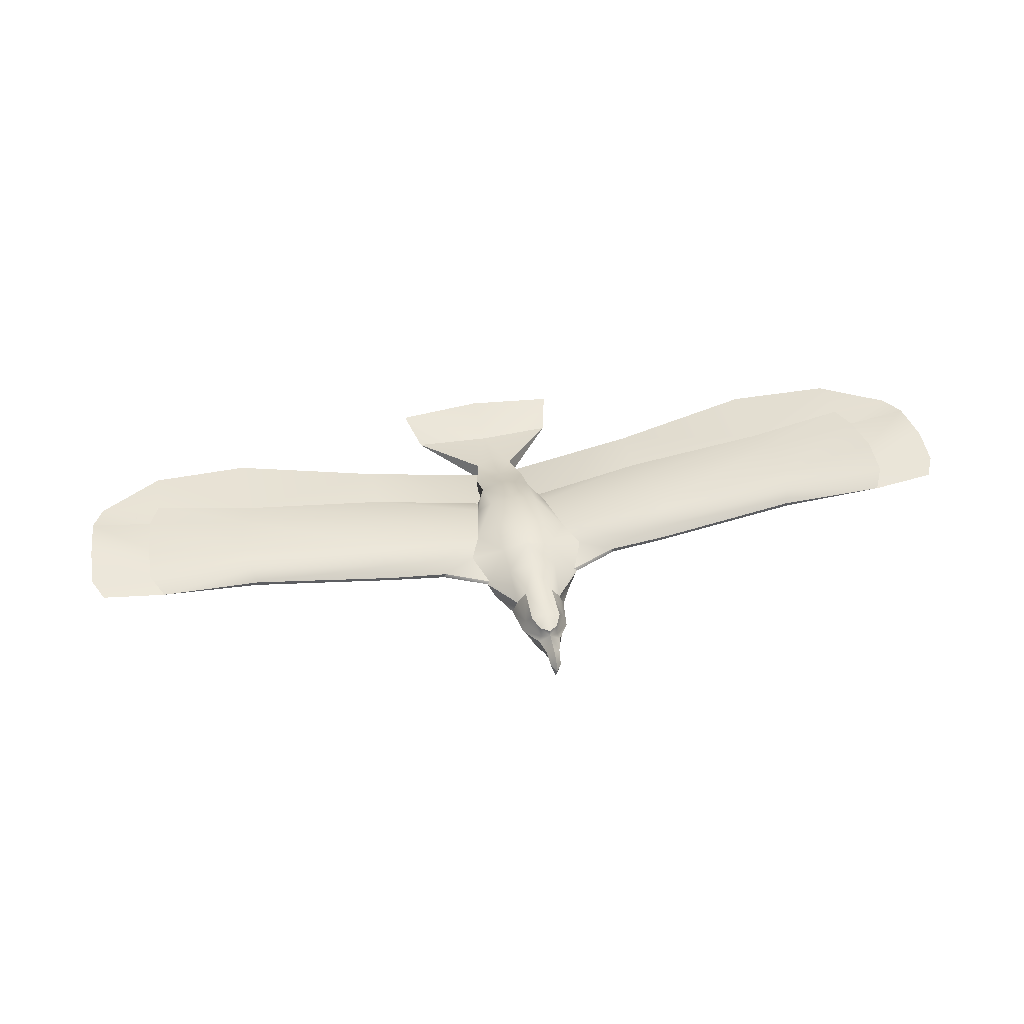
<metadata>
{"format":"obj","ext":"obj","renderer":"f3d","projection":"perspective","resolution":1024,"background":"white","views":[{"elev":42.3,"azim":-12.3,"up":"+Y"}]}
</metadata>
<code>
o Eagle.001_Eagle
v -0.04732 -0.006989 0.3043
v -0.04023 -0.02829 0.3059
v -0.04023 -0.01091 0.3133
v -0.06553 -0.0138 -0.125
v -0.06102 -0.0156 -0.09991
v -0.06523 -0.01098 -0.108
v -0.06472 0.009065 -0.1139
v -0.1397 -0.009814 -0.2053
v -0.06523 -0.01098 -0.108
v -0.06643 -0.008587 0.2381
v -0.05923 -0.01179 0.2556
v -0.06261 -0.008215 0.2451
v -0.04732 -0.006989 0.3043
v -0.04023 -0.0178 0.2998
v -0.04023 -0.02829 0.3059
v -0.0711 -0.05989 -0.123
v -0.05839 -0.0578 -0.1565
v -0.06091 -0.06839 -0.1208
v -0.06091 -0.06839 -0.1208
v -0.05839 -0.0578 -0.1565
v -0.04339 -0.06108 -0.1247
v -0.03314 -0.006989 0.3043
v -0.04023 -0.01091 0.3133
v -0.04023 -0.02829 0.3059
v -0.01945 -0.0156 -0.09991
v -0.01493 -0.0138 -0.125
v -0.01523 -0.01098 -0.108
v -0.01574 0.009065 -0.1139
v -0.01523 -0.01098 -0.108
v 0.05928 -0.009814 -0.2053
v -0.01598 -0.02029 -0.06741
v -0.007779 -0.008448 -0.07129
v -0.003669 -0.0289 -0.04904
v -0.01403 -0.008587 0.2381
v -0.01785 -0.008215 0.2451
v -0.02123 -0.01179 0.2556
v -0.03314 -0.006989 0.3043
v -0.04023 -0.02829 0.3059
v -0.04023 -0.0178 0.2998
v -0.009366 -0.05989 -0.123
v -0.01956 -0.06839 -0.1208
v -0.02207 -0.0578 -0.1565
v -0.01956 -0.06839 -0.1208
v -0.03707 -0.06108 -0.1247
v -0.02207 -0.0578 -0.1565
v -0.1397 -0.009814 -0.2053
v -0.06472 0.009065 -0.1139
v -0.04023 -0.00057 -0.1891
v -0.04023 0.007414 -0.1298
v -0.1545 0.001908 -0.2636
v -0.04023 -0.00057 -0.1891
v -0.04023 0.001818 -0.2763
v -0.1397 -0.009814 -0.2053
v -0.07527 -0.02953 -0.04165
v -0.06437 -0.04543 -0.07775
v -0.06949 -0.04602 -0.07303
v -0.08029 -0.01956 -0.01033
v -0.1029 0.02394 0.154
v -0.1627 0.03307 0.1354
v -0.1061 0.02064 0.1558
v -0.1654 0.02724 0.135
v -0.6363 0.1001 0.149
v -0.5559 0.09277 0.1534
v -0.5719 0.09918 0.1214
v -0.6495 0.1065 0.1214
v -0.07121 0.01557 0.1962
v -0.09578 -0.00055 0.1605
v -0.07765 -0.002667 0.1944
v -0.1061 0.02064 0.1558
v -0.01574 0.009065 -0.1139
v 0.05928 -0.009814 -0.2053
v -0.04023 -0.00057 -0.1891
v -0.04023 0.007414 -0.1298
v -0.007779 -0.008448 -0.07129
v -0.01945 -0.0156 -0.09991
v -0.01523 -0.01098 -0.108
v -0.01598 -0.02029 -0.06741
v 0.07404 0.001908 -0.2636
v -0.04023 0.001818 -0.2763
v -0.04023 -0.00057 -0.1891
v 0.05928 -0.009814 -0.2053
v -0.0161 -0.04543 -0.07775
v -0.003669 -0.0289 -0.04904
v -0.01097 -0.04602 -0.07303
v -0.000453 -0.01953 -0.007958
v 0.08227 0.03307 0.1354
v 0.02247 0.02394 0.154
v 0.02568 0.02064 0.1558
v 0.08495 0.02724 0.135
v 0.5691 0.1065 0.1214
v 0.4914 0.09918 0.1214
v 0.5558 0.1001 0.149
v 0.4754 0.09277 0.1534
v -0.009255 0.01557 0.1962
v 0.01532 -0.00055 0.1605
v 0.02568 0.02064 0.1558
v -0.002811 -0.002667 0.1944
v -0.06448 -0.02029 -0.06741
v -0.07527 -0.02953 -0.04165
v -0.07268 -0.008448 -0.07129
v -0.06102 -0.0156 -0.09991
v -0.06523 -0.01098 -0.108
v -0.04732 -0.006989 0.3043
v -0.04023 -0.01091 0.3133
v -0.04023 0.003426 0.3067
v -0.04922 0.001494 0.2877
v -0.04023 0.01096 0.2918
v -0.04023 0.01546 0.2695
v -0.05483 0.003124 0.2657
v -0.05171 0.0228 0.2592
v -0.04023 0.02319 0.2679
v -0.05197 0.009871 0.262
v -0.07147 -0.000762 0.2383
v -0.05999 0.02629 0.242
v -0.06757 0.01518 0.2341
v -0.07765 -0.002667 0.1944
v -0.0589 0.03227 0.1974
v -0.07121 0.01557 0.1962
v -0.5503 0.1037 -0.01479
v -0.6278 0.111 -0.01585
v -0.5653 0.1033 0.01682
v -0.6428 0.1153 0.01682
v -0.5692 0.1129 0.07945
v -0.6468 0.1201 0.07945
v -0.5719 0.09918 0.1214
v -0.5692 0.1129 0.07945
v -0.6495 0.1065 0.1214
v -0.1029 0.02394 0.154
v -0.1061 0.02064 0.1558
v -0.07121 0.01557 0.1962
v -0.07335 0.03992 0.155
v -0.0589 0.03227 0.1974
v -0.04023 0.04718 0.1577
v -0.04023 0.03955 0.1957
v -0.04023 0.03313 0.2432
v -0.05999 0.02629 0.242
v -0.05171 0.0228 0.2592
v -0.04023 0.02319 0.2679
v -0.03707 -0.06108 -0.1247
v -0.01956 -0.06839 -0.1208
v -0.03177 -0.05734 -0.1078
v -0.02208 -0.06384 -0.09763
v -0.02805 -0.05363 -0.07368
v -0.01962 -0.05363 -0.06452
v -0.02376 -0.04115 -0.0129
v -0.01542 -0.03777 0.01241
v 0.5474 0.111 -0.01585
v 0.4699 0.1037 -0.01479
v 0.4849 0.1033 0.01682
v 0.5624 0.1153 0.01682
v 0.4887 0.1129 0.07945
v 0.5664 0.1201 0.07945
v 0.4914 0.09918 0.1214
v 0.4887 0.1129 0.07945
v 0.5691 0.1065 0.1214
v -0.06102 -0.0156 -0.09991
v -0.04023 -0.0161 -0.1194
v -0.04023 -0.02024 -0.09816
v -0.06553 -0.0138 -0.125
v -0.04023 -0.00057 -0.1891
v -0.1397 -0.009814 -0.2053
v -0.06523 -0.01098 -0.108
v -0.06472 0.009065 -0.1139
v -0.04023 0.0228 -0.07445
v -0.04023 0.007414 -0.1298
v -0.07559 0.0166 -0.07112
v -0.04023 0.0438 -0.03225
v -0.07425 0.03424 -0.0309
v -0.04023 0.05722 0.02132
v -0.09098 0.03754 0.01746
v -0.08499 0.02139 -0.01564
v -0.0724 0.05355 0.0229
v -0.04023 0.06282 0.07769
v -0.1037 0.04196 0.07844
v -0.07343 0.05576 0.07855
v -0.04023 0.05862 0.1211
v -0.07429 0.0487 0.1208
v -0.1195 0.03805 0.1163
v -0.1029 0.02394 0.154
v -0.04023 0.05806 0.1229
v -0.07335 0.03992 0.155
v -0.04023 0.04718 0.1577
v -0.06085 -0.05363 -0.06452
v -0.06559 -0.03747 0.009675
v -0.08029 -0.01956 -0.01033
v -0.06949 -0.04602 -0.07303
v -0.05838 -0.06384 -0.09763
v -0.06533 -0.05785 -0.1067
v -0.06091 -0.06839 -0.1208
v -0.0711 -0.05989 -0.123
v -0.06559 -0.03747 0.009675
v -0.06085 -0.05363 -0.06452
v -0.0574 -0.04079 -0.01518
v -0.05242 -0.05363 -0.07368
v -0.05838 -0.06384 -0.09763
v -0.04869 -0.05734 -0.1078
v -0.06091 -0.06839 -0.1208
v -0.04339 -0.06108 -0.1247
v -0.0574 -0.04079 -0.01518
v -0.05242 -0.05363 -0.07368
v -0.07527 -0.02953 -0.04165
v -0.06437 -0.04543 -0.07775
v -0.04869 -0.05734 -0.1078
v -0.06533 -0.05785 -0.1067
v -0.06949 -0.04602 -0.07303
v -0.05768 -0.05707 -0.1085
v -0.0711 -0.05989 -0.123
v -0.05767 -0.05905 -0.1246
v -0.04339 -0.06108 -0.1247
v -0.05839 -0.0578 -0.1565
v -0.4288 0.06581 0.1285
v -0.5559 0.09277 0.1534
v -0.4308 0.06109 0.1283
v -0.2424 0.04038 0.1379
v -0.2404 0.04461 0.1383
v -0.1654 0.02724 0.135
v -0.1627 0.03307 0.1354
v -0.5653 0.1033 0.01682
v -0.6278 0.111 -0.01585
v -0.6428 0.1153 0.01682
v -0.5503 0.1037 -0.01479
v -0.5474 0.1037 -0.07438
v -0.4244 0.07734 -0.01578
v -0.4246 0.07734 -0.1076
v -0.2363 0.05363 -0.07973
v -0.2358 0.05363 -0.01571
v -0.07834 0.01958 -0.01564
v -0.06502 -0.003714 -0.107
v -0.04023 -0.02024 -0.09816
v -0.04023 -0.0161 -0.1194
v -0.01945 -0.0156 -0.09991
v -0.01493 -0.0138 -0.125
v -0.04023 -0.00057 -0.1891
v 0.05928 -0.009814 -0.2053
v -0.01523 -0.01098 -0.108
v -0.04023 0.0228 -0.07445
v -0.01574 0.009065 -0.1139
v -0.04023 0.007414 -0.1298
v -0.004873 0.0166 -0.07112
v -0.04023 0.0438 -0.03225
v -0.006213 0.03424 -0.0309
v -0.04023 0.05722 0.02132
v 0.01052 0.03754 0.01746
v 0.004524 0.02139 -0.01564
v -0.008065 0.05355 0.0229
v -0.04023 0.06282 0.07769
v 0.02324 0.04196 0.07844
v -0.007036 0.05576 0.07855
v -0.04023 0.05862 0.1211
v -0.006167 0.0487 0.1208
v 0.03908 0.03805 0.1163
v 0.02247 0.02394 0.154
v -0.04023 0.05806 0.1229
v -0.007108 0.03992 0.155
v -0.04023 0.04718 0.1577
v -0.03314 -0.006989 0.3043
v -0.04023 0.003426 0.3067
v -0.04023 -0.01091 0.3133
v -0.03124 0.001494 0.2877
v -0.04023 0.01096 0.2918
v -0.04023 0.01546 0.2695
v -0.02563 0.003124 0.2657
v -0.02875 0.0228 0.2592
v -0.04023 0.02319 0.2679
v -0.02849 0.009871 0.262
v -0.008992 -0.000762 0.2383
v -0.02047 0.02629 0.242
v -0.0129 0.01518 0.2341
v -0.002811 -0.002667 0.1944
v -0.02156 0.03227 0.1974
v -0.009255 0.01557 0.1962
v -0.01962 -0.05363 -0.06452
v -0.000453 -0.01953 -0.007958
v -0.01542 -0.03777 0.01241
v -0.01097 -0.04602 -0.07303
v -0.02208 -0.06384 -0.09763
v -0.01513 -0.05785 -0.1067
v -0.01956 -0.06839 -0.1208
v -0.009366 -0.05989 -0.123
v -0.02805 -0.05363 -0.07368
v -0.02376 -0.04115 -0.0129
v -0.003669 -0.0289 -0.04904
v -0.0161 -0.04543 -0.07775
v -0.03177 -0.05734 -0.1078
v -0.01097 -0.04602 -0.07303
v -0.01513 -0.05785 -0.1067
v -0.02278 -0.05707 -0.1085
v -0.009366 -0.05989 -0.123
v -0.02279 -0.05905 -0.1246
v -0.03707 -0.06108 -0.1247
v -0.02207 -0.0578 -0.1565
v 0.3483 0.06581 0.1285
v 0.3503 0.06109 0.1283
v 0.4754 0.09277 0.1534
v 0.1619 0.04038 0.1379
v 0.1599 0.04461 0.1383
v 0.08495 0.02724 0.135
v 0.08227 0.03307 0.1354
v 0.5474 0.111 -0.01585
v 0.4849 0.1033 0.01682
v 0.5624 0.1153 0.01682
v 0.4699 0.1037 -0.01479
v 0.4669 0.1037 -0.07438
v 0.344 0.07734 -0.01578
v 0.3442 0.07734 -0.1076
v 0.1558 0.05363 -0.07973
v 0.1554 0.05363 -0.01571
v -0.002116 0.01958 -0.01564
v -0.01544 -0.003714 -0.107
v 0.02247 0.02394 0.154
v -0.009255 0.01557 0.1962
v 0.02568 0.02064 0.1558
v -0.007108 0.03992 0.155
v -0.02156 0.03227 0.1974
v -0.04023 0.04718 0.1577
v -0.04023 0.03955 0.1957
v -0.04023 0.03313 0.2432
v -0.02047 0.02629 0.242
v -0.02875 0.0228 0.2592
v -0.04023 0.02319 0.2679
v -0.06102 -0.0156 -0.09991
v -0.04023 -0.02024 -0.09816
v -0.04023 -0.02543 -0.0696
v -0.06448 -0.02029 -0.06741
v -0.07527 -0.02953 -0.04165
v -0.04023 -0.03972 -0.01876
v -0.0574 -0.04079 -0.01518
v -0.04023 -0.04502 0.01859
v -0.06559 -0.03747 0.009675
v -0.06571 -0.03529 0.02409
v -0.04023 -0.04936 0.0685
v -0.09116 -0.004033 0.02523
v -0.08029 -0.01956 -0.01033
v -0.06893 -0.04018 0.0733
v -0.04023 -0.04327 0.121
v -0.0986 -0.008489 0.07307
v -0.07184 -0.03433 0.1205
v -0.04023 -0.03016 0.1598
v -0.07815 -0.02197 0.1605
v -0.09803 -0.007444 0.1212
v -0.09578 -0.00055 0.1605
v -0.1061 0.02064 0.1558
v -0.1099 0.0188 0.1187
v -0.1045 0.01839 0.06219
v -0.09737 0.02437 0.01658
v -0.08109 -0.008843 -0.01831
v -0.08499 0.02139 -0.01564
v -0.07527 -0.02953 -0.04165
v -0.07425 0.03424 -0.0309
v -0.07268 -0.008448 -0.07129
v -0.07559 0.0166 -0.07112
v -0.06523 -0.01098 -0.108
v -0.06472 0.009065 -0.1139
v -0.04023 -0.02543 -0.0696
v -0.04023 -0.02024 -0.09816
v -0.01945 -0.0156 -0.09991
v -0.01598 -0.02029 -0.06741
v -0.003669 -0.0289 -0.04904
v -0.04023 -0.03972 -0.01876
v -0.02376 -0.04115 -0.0129
v -0.04023 -0.04502 0.01859
v -0.01542 -0.03777 0.01241
v -0.01475 -0.03529 0.02409
v -0.04023 -0.04936 0.0685
v 0.01069 -0.004033 0.02523
v -0.000453 -0.01953 -0.007958
v -0.01153 -0.04018 0.0733
v -0.04023 -0.04327 0.121
v 0.01814 -0.008489 0.07307
v -0.008621 -0.03433 0.1205
v -0.04023 -0.03016 0.1598
v -0.002315 -0.02197 0.1605
v 0.01757 -0.007444 0.1212
v 0.01532 -0.00055 0.1605
v 0.02568 0.02064 0.1558
v 0.02947 0.0188 0.1187
v 0.02407 0.01839 0.06219
v 0.01691 0.02437 0.01658
v 0.000632 -0.008843 -0.01831
v 0.004524 0.02139 -0.01564
v -0.003669 -0.0289 -0.04904
v -0.006213 0.03424 -0.0309
v -0.007779 -0.008448 -0.07129
v -0.004873 0.0166 -0.07112
v -0.01523 -0.01098 -0.108
v -0.01574 0.009065 -0.1139
v -0.08499 0.02139 -0.01564
v -0.2358 0.05363 -0.01571
v -0.09098 0.03754 0.01746
v -0.2483 0.05914 0.01739
v -0.4242 0.07734 -0.01578
v -0.1037 0.04196 0.07844
v -0.4367 0.08318 0.01733
v -0.5503 0.1037 -0.01479
v -0.5653 0.1033 0.01682
v -0.253 0.0686 0.08974
v -0.4414 0.08448 0.07932
v -0.5692 0.1129 0.07945
v -0.5719 0.09918 0.1214
v -0.4333 0.07911 0.1139
v -0.5559 0.09277 0.1534
v -0.4288 0.06581 0.1285
v -0.2449 0.05577 0.1241
v -0.2404 0.04461 0.1383
v -0.1688 0.04753 0.1209
v -0.1627 0.03307 0.1354
v -0.1195 0.03805 0.1163
v -0.1029 0.02394 0.154
v 0.01052 0.03754 0.01746
v 0.1554 0.05363 -0.01571
v 0.004524 0.02139 -0.01564
v 0.1679 0.05914 0.01739
v 0.3438 0.07734 -0.01578
v 0.02324 0.04196 0.07844
v 0.3563 0.08318 0.01733
v 0.4699 0.1037 -0.01479
v 0.4849 0.1033 0.01682
v 0.1725 0.0686 0.08974
v 0.3609 0.08448 0.07932
v 0.4887 0.1129 0.07945
v 0.4914 0.09918 0.1214
v 0.3528 0.07911 0.1139
v 0.4754 0.09277 0.1534
v 0.3483 0.06581 0.1285
v 0.1645 0.05577 0.1241
v 0.1599 0.04461 0.1383
v 0.08834 0.04753 0.1209
v 0.08227 0.03307 0.1354
v 0.03908 0.03805 0.1163
v 0.02247 0.02394 0.154
v -0.04732 -0.006989 0.3043
v -0.04922 0.001494 0.2877
v -0.04023 -0.0178 0.2998
v -0.04931 -0.008873 0.2797
v -0.05483 0.003124 0.2657
v -0.0464 -0.01205 0.2802
v -0.04023 -0.01862 0.284
v -0.04023 -0.02069 0.2598
v -0.06261 -0.008215 0.2451
v -0.05923 -0.01179 0.2556
v -0.04023 -0.02208 0.2361
v -0.06643 -0.008587 0.2381
v -0.07147 -0.000762 0.2383
v -0.07765 -0.002667 0.1944
v -0.05796 -0.01744 0.2356
v -0.04023 -0.02424 0.192
v -0.06848 -0.01704 0.1924
v -0.09578 -0.00055 0.1605
v -0.04023 -0.03016 0.1598
v -0.07815 -0.02197 0.1605
v -0.2358 0.05363 -0.01571
v -0.08499 0.02139 -0.01564
v -0.09737 0.02437 0.01658
v -0.2534 0.04945 0.01652
v -0.4242 0.07734 -0.01578
v -0.1394 0.02345 0.08219
v -0.1045 0.01839 0.06219
v -0.1099 0.0188 0.1187
v -0.4418 0.07198 0.01645
v -0.5503 0.1037 -0.01479
v -0.5653 0.1033 0.01682
v -0.1061 0.02064 0.1558
v -0.1654 0.02724 0.135
v -0.4448 0.07295 0.07626
v -0.5692 0.1129 0.07945
v -0.5719 0.09918 0.1214
v -0.1712 0.03195 0.1198
v -0.2424 0.04038 0.1379
v -0.2524 0.04533 0.08668
v -0.2467 0.03817 0.1225
v -0.4308 0.06109 0.1283
v -0.4351 0.0661 0.1119
v -0.5559 0.09277 0.1534
v -0.04023 -0.0178 0.2998
v -0.03124 0.001494 0.2877
v -0.03314 -0.006989 0.3043
v -0.03115 -0.008873 0.2797
v -0.02563 0.003124 0.2657
v -0.03406 -0.01205 0.2802
v -0.04023 -0.01862 0.284
v -0.04023 -0.02069 0.2598
v -0.01785 -0.008215 0.2451
v -0.02123 -0.01179 0.2556
v -0.04023 -0.02208 0.2361
v -0.01403 -0.008587 0.2381
v -0.008992 -0.000762 0.2383
v -0.002811 -0.002667 0.1944
v -0.02251 -0.01744 0.2356
v -0.04023 -0.02424 0.192
v -0.01198 -0.01704 0.1924
v 0.01532 -0.00055 0.1605
v -0.04023 -0.03016 0.1598
v -0.002315 -0.02197 0.1605
v 0.004524 0.02139 -0.01564
v 0.1554 0.05363 -0.01571
v 0.01691 0.02437 0.01658
v 0.1729 0.04945 0.01652
v 0.3438 0.07734 -0.01578
v 0.05897 0.02345 0.08219
v 0.02407 0.01839 0.06219
v 0.02947 0.0188 0.1187
v 0.3613 0.07198 0.01645
v 0.4699 0.1037 -0.01479
v 0.4849 0.1033 0.01682
v 0.08495 0.02724 0.135
v 0.02568 0.02064 0.1558
v 0.3644 0.07295 0.07626
v 0.4887 0.1129 0.07945
v 0.4914 0.09918 0.1214
v 0.0907 0.03195 0.1198
v 0.1619 0.04038 0.1379
v 0.172 0.04533 0.08668
v 0.1662 0.03817 0.1225
v 0.3503 0.06109 0.1283
v 0.3546 0.0661 0.1119
v 0.4754 0.09277 0.1534
f 1 2 3
f 4 5 6
f 7 8 9
f 10 11 12
f 13 14 15
f 16 17 18
f 19 20 21
f 22 23 24
f 25 26 27
f 28 29 30
f 31 32 33
f 34 35 36
f 37 38 39
f 40 41 42
f 43 44 45
f 46 47 48
f 48 47 49
f 50 51 52
f 51 50 53
f 54 55 56
f 56 57 54
f 58 59 60
f 60 59 61
f 62 63 64
f 64 65 62
f 66 67 68
f 67 66 69
f 70 71 72
f 70 72 73
f 74 75 76
f 75 74 77
f 78 79 80
f 80 81 78
f 82 83 84
f 85 84 83
f 86 87 88
f 88 89 86
f 90 91 92
f 92 91 93
f 94 95 96
f 95 94 97
f 98 99 100
f 101 98 100
f 100 102 101
f 103 104 105
f 105 106 103
f 106 105 107
f 108 106 107
f 106 108 109
f 110 108 111
f 112 109 108
f 108 110 112
f 112 113 109
f 114 112 110
f 113 112 115
f 112 114 115
f 115 116 113
f 114 117 115
f 115 118 116
f 115 117 118
f 119 120 121
f 122 121 120
f 122 123 121
f 123 122 124
f 124 125 126
f 125 124 127
f 128 129 130
f 130 131 128
f 131 130 132
f 132 133 131
f 133 132 134
f 135 134 132
f 135 132 136
f 137 135 136
f 135 137 138
f 139 140 141
f 141 140 142
f 143 141 142
f 143 142 144
f 145 143 144
f 144 146 145
f 147 148 149
f 147 149 150
f 151 150 149
f 150 151 152
f 153 152 154
f 152 153 155
f 156 157 158
f 156 159 157
f 160 157 159
f 160 159 161
f 162 161 159
f 163 164 165
f 164 163 166
f 167 164 166
f 167 166 168
f 169 167 168
f 170 168 171
f 169 168 172
f 172 168 170
f 173 169 172
f 174 172 170
f 173 172 175
f 172 174 175
f 175 176 173
f 174 177 175
f 176 175 177
f 177 174 178
f 179 177 178
f 177 180 176
f 177 179 181
f 180 177 181
f 180 181 182
f 183 184 185
f 185 186 183
f 187 183 186
f 186 188 187
f 188 189 187
f 189 188 190
f 191 192 193
f 193 192 194
f 192 195 194
f 194 195 196
f 195 197 196
f 196 197 198
f 199 200 201
f 201 200 202
f 203 202 200
f 204 205 202
f 202 206 204
f 202 203 206
f 207 204 206
f 203 208 206
f 206 208 207
f 208 203 209
f 208 210 207
f 209 210 208
f 211 212 213
f 213 214 211
f 215 211 214
f 216 215 214
f 217 215 216
f 218 219 220
f 219 218 221
f 222 219 221
f 223 222 221
f 224 222 223
f 223 225 224
f 225 223 226
f 227 225 226
f 225 227 228
f 229 230 231
f 230 232 231
f 233 232 230
f 233 234 232
f 234 235 232
f 236 237 238
f 237 236 239
f 239 236 240
f 241 239 240
f 241 240 242
f 243 244 241
f 245 241 242
f 241 245 243
f 245 242 246
f 245 247 243
f 248 245 246
f 247 245 248
f 249 248 246
f 250 247 248
f 248 249 250
f 247 250 251
f 250 252 251
f 253 250 249
f 252 250 254
f 250 253 254
f 254 253 255
f 256 257 258
f 259 257 256
f 257 259 260
f 261 260 259
f 259 262 261
f 261 263 264
f 265 261 262
f 263 261 265
f 266 265 262
f 265 267 263
f 265 266 268
f 265 268 267
f 266 269 268
f 270 267 268
f 271 268 269
f 270 268 271
f 272 273 274
f 275 273 272
f 276 275 272
f 277 275 276
f 278 277 276
f 277 278 279
f 280 281 282
f 280 282 283
f 283 284 280
f 285 286 283
f 287 283 286
f 284 283 287
f 286 288 287
f 289 284 287
f 288 289 287
f 284 289 290
f 289 288 291
f 290 289 291
f 292 293 294
f 292 295 293
f 295 292 296
f 297 295 296
f 296 298 297
f 299 300 301
f 300 299 302
f 303 302 299
f 304 302 303
f 303 305 304
f 305 306 304
f 304 306 307
f 306 308 307
f 308 306 309
f 310 311 312
f 313 311 310
f 311 313 314
f 315 314 313
f 314 315 316
f 316 317 314
f 318 314 317
f 317 319 318
f 319 317 320
f 321 322 323
f 324 321 323
f 323 325 324
f 325 323 326
f 325 326 327
f 328 327 326
f 327 328 329
f 329 328 330
f 331 330 328
f 332 329 330
f 329 332 333
f 330 331 334
f 335 334 331
f 336 330 334
f 336 332 330
f 334 335 337
f 334 337 336
f 338 337 335
f 337 338 339
f 339 340 337
f 340 336 337
f 340 339 341
f 340 341 342
f 342 343 340
f 343 336 340
f 343 344 336
f 344 332 336
f 345 332 344
f 345 346 332
f 333 332 346
f 346 345 347
f 348 333 346
f 349 346 347
f 346 350 348
f 346 349 351
f 350 346 351
f 350 351 352
f 351 353 352
f 354 355 356
f 354 356 357
f 358 354 357
f 354 358 359
f 359 358 360
f 361 359 360
f 361 360 362
f 361 362 363
f 363 364 361
f 362 365 363
f 365 362 366
f 364 363 367
f 367 368 364
f 363 369 367
f 369 363 365
f 368 367 370
f 369 370 367
f 368 370 371
f 371 370 372
f 373 372 370
f 369 373 370
f 373 374 372
f 373 375 374
f 375 373 376
f 369 376 373
f 376 369 377
f 377 369 365
f 378 377 365
f 378 365 379
f 379 365 366
f 380 378 379
f 381 379 366
f 379 382 380
f 383 379 381
f 382 379 384
f 384 379 383
f 383 385 384
f 384 385 386
f 387 388 389
f 390 389 388
f 388 391 390
f 389 390 392
f 390 391 393
f 391 394 393
f 393 394 395
f 392 390 396
f 390 393 396
f 393 395 397
f 396 393 397
f 397 395 398
f 397 398 399
f 399 400 397
f 396 397 400
f 400 399 401
f 401 402 400
f 403 400 402
f 400 403 396
f 402 404 403
f 405 396 403
f 405 403 404
f 396 405 392
f 405 404 406
f 392 405 407
f 407 405 406
f 407 406 408
f 409 410 411
f 410 409 412
f 413 410 412
f 414 412 409
f 412 415 413
f 416 413 415
f 415 417 416
f 412 414 418
f 415 412 418
f 417 415 419
f 418 419 415
f 419 420 417
f 420 419 421
f 421 419 422
f 419 418 422
f 421 422 423
f 423 422 424
f 422 425 424
f 418 425 422
f 425 426 424
f 418 427 425
f 425 427 426
f 427 418 414
f 428 426 427
f 427 414 429
f 427 429 428
f 430 428 429
f 431 432 433
f 432 434 433
f 432 435 434
f 436 433 434
f 437 433 436
f 436 438 437
f 435 439 434
f 436 440 438
f 434 440 436
f 434 439 440
f 441 438 440
f 435 442 439
f 443 442 435
f 444 442 443
f 440 445 441
f 445 440 442
f 444 445 442
f 445 446 441
f 445 444 447
f 445 447 446
f 444 448 447
f 447 449 446
f 450 447 448
f 449 447 450
f 451 452 453
f 453 454 451
f 455 451 454
f 453 456 454
f 456 453 457
f 456 457 458
f 455 454 459
f 460 455 459
f 460 459 461
f 458 462 463
f 464 461 459
f 454 464 459
f 461 464 465
f 464 466 465
f 467 458 463
f 456 458 467
f 468 467 463
f 456 469 454
f 467 469 456
f 464 454 469
f 470 467 468
f 469 467 470
f 471 470 468
f 464 469 472
f 472 469 470
f 472 470 471
f 466 464 472
f 473 472 471
f 466 472 473
f 474 475 476
f 475 474 477
f 475 477 478
f 479 477 474
f 480 479 474
f 480 481 479
f 477 482 478
f 479 481 483
f 483 477 479
f 482 477 483
f 481 484 483
f 478 482 485
f 486 478 485
f 487 486 485
f 484 488 483
f 488 485 483
f 488 487 485
f 489 488 484
f 487 488 490
f 488 489 490
f 490 491 487
f 492 490 489
f 491 490 493
f 490 492 493
f 494 495 496
f 496 495 497
f 495 498 497
f 499 496 497
f 496 499 500
f 499 501 500
f 502 497 498
f 498 503 502
f 504 502 503
f 505 506 501
f 502 504 507
f 507 497 502
f 507 504 508
f 509 507 508
f 501 510 505
f 499 510 501
f 511 505 510
f 499 497 512
f 512 510 499
f 497 507 512
f 510 513 511
f 510 512 513
f 513 514 511
f 515 512 507
f 512 515 513
f 514 513 515
f 507 509 515
f 515 516 514
f 515 509 516

</code>
